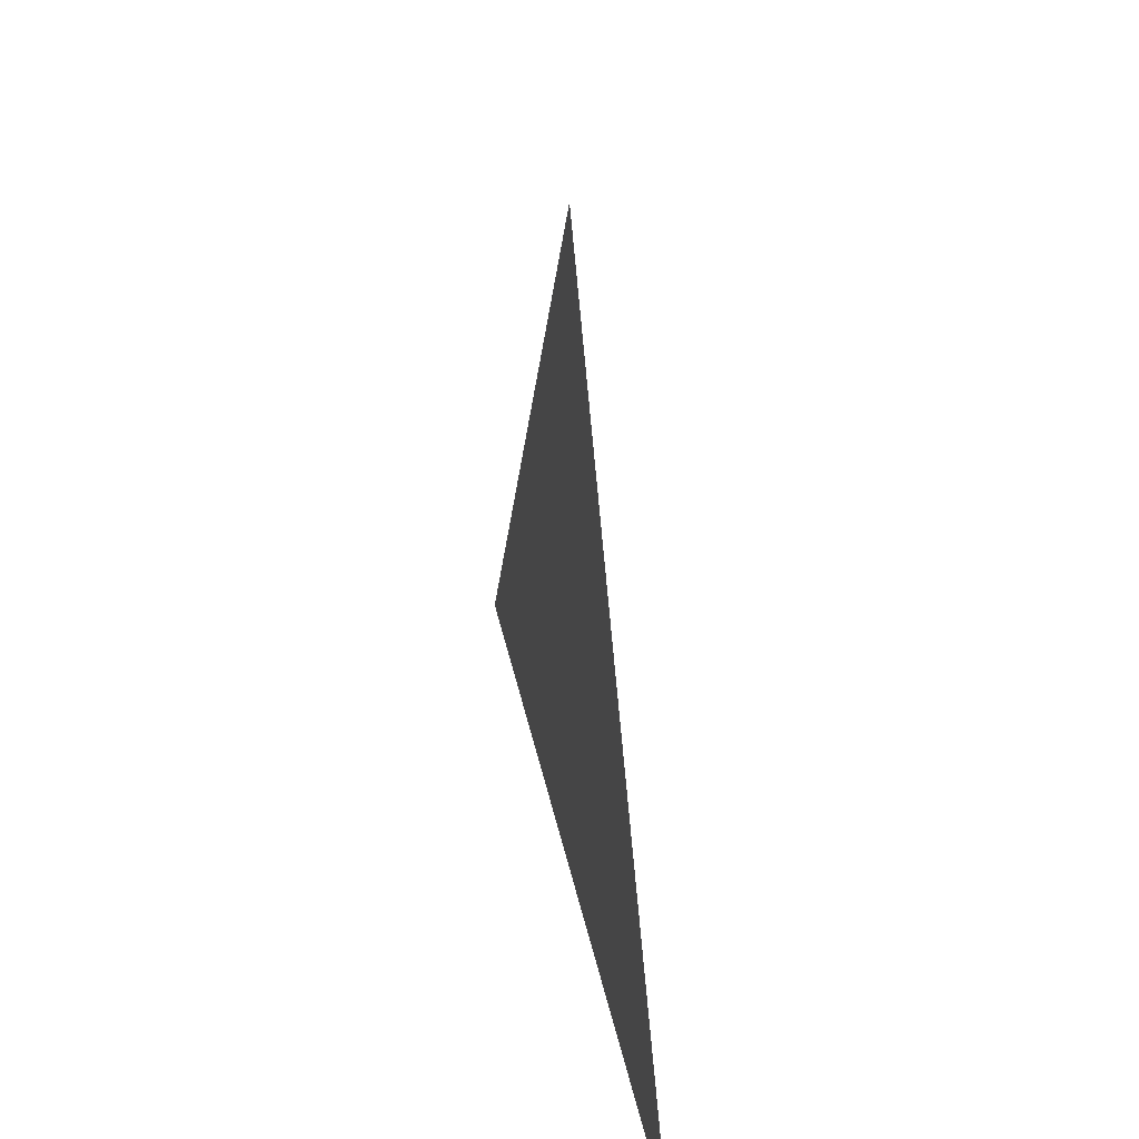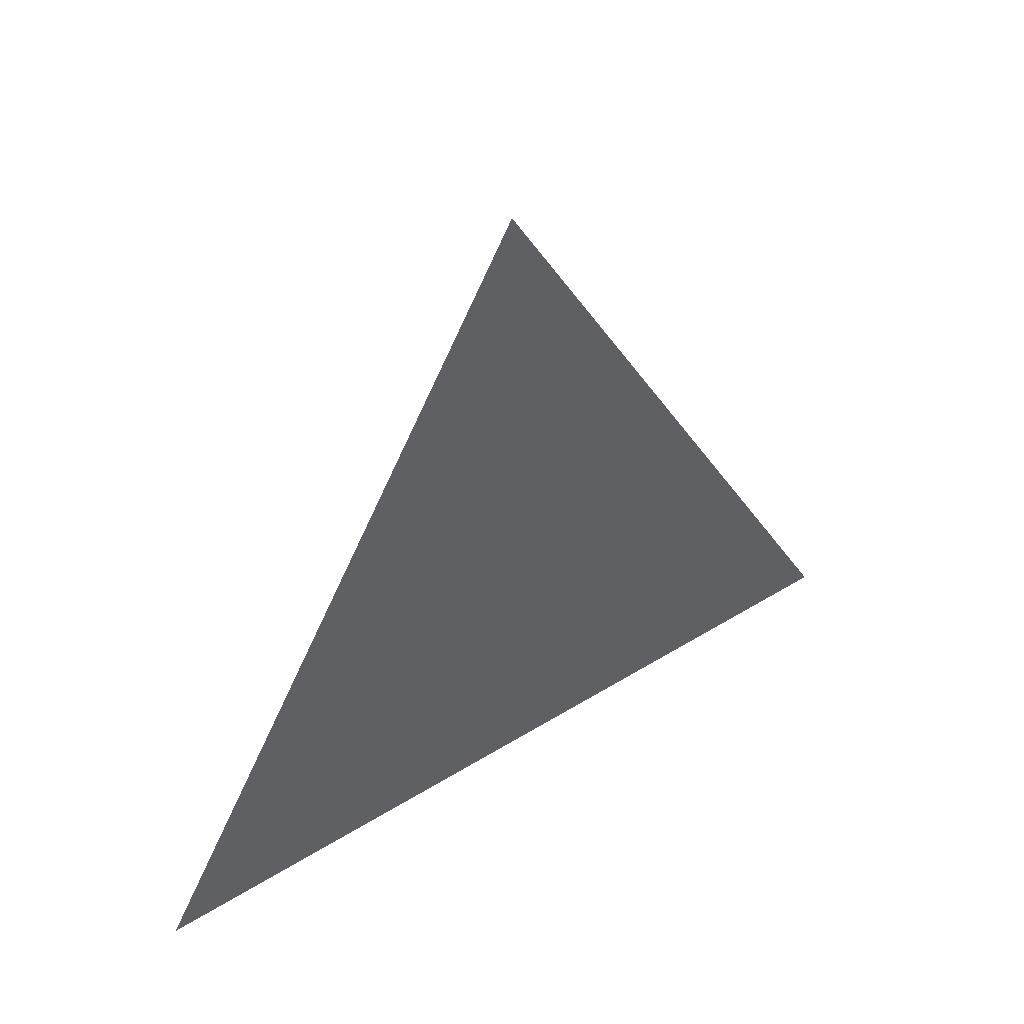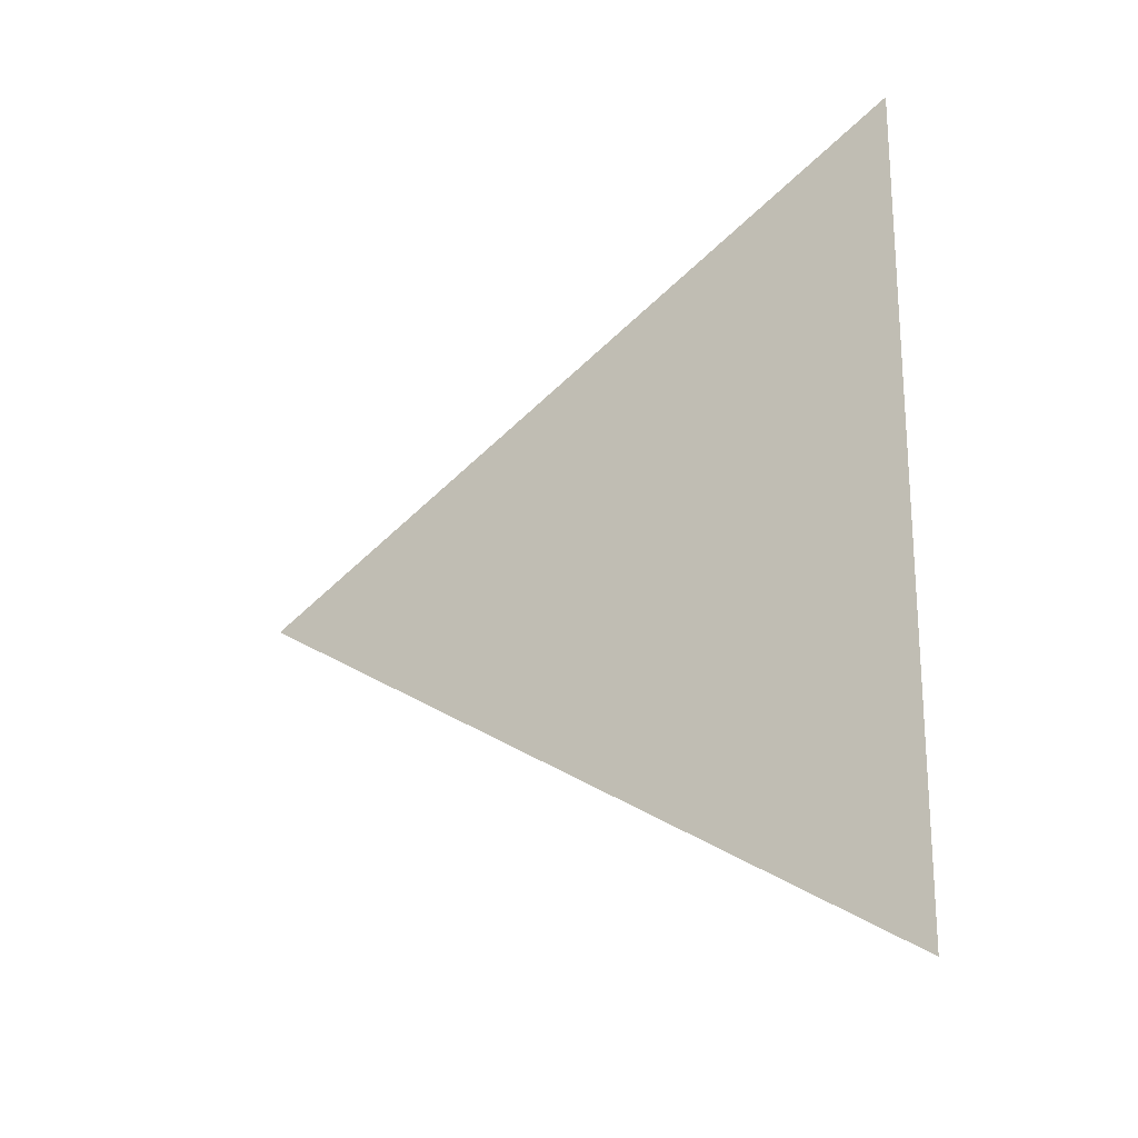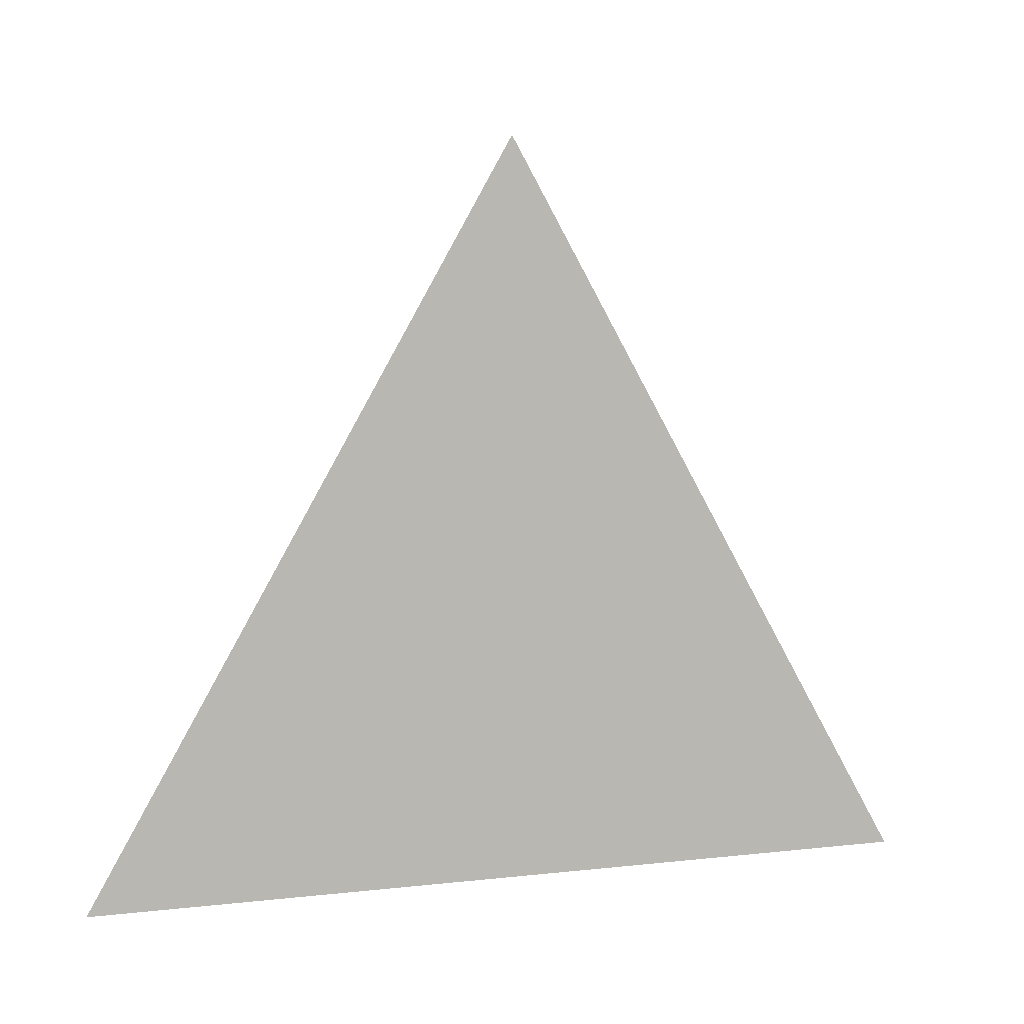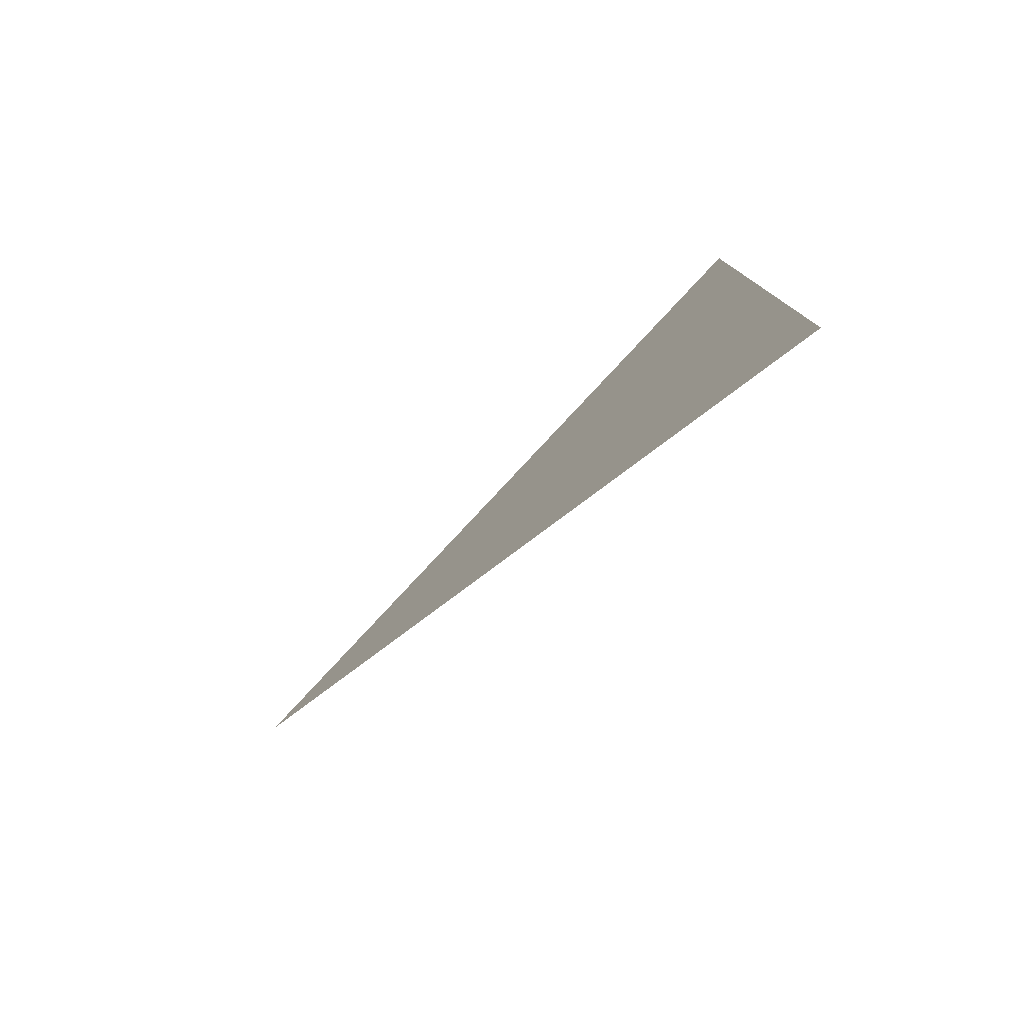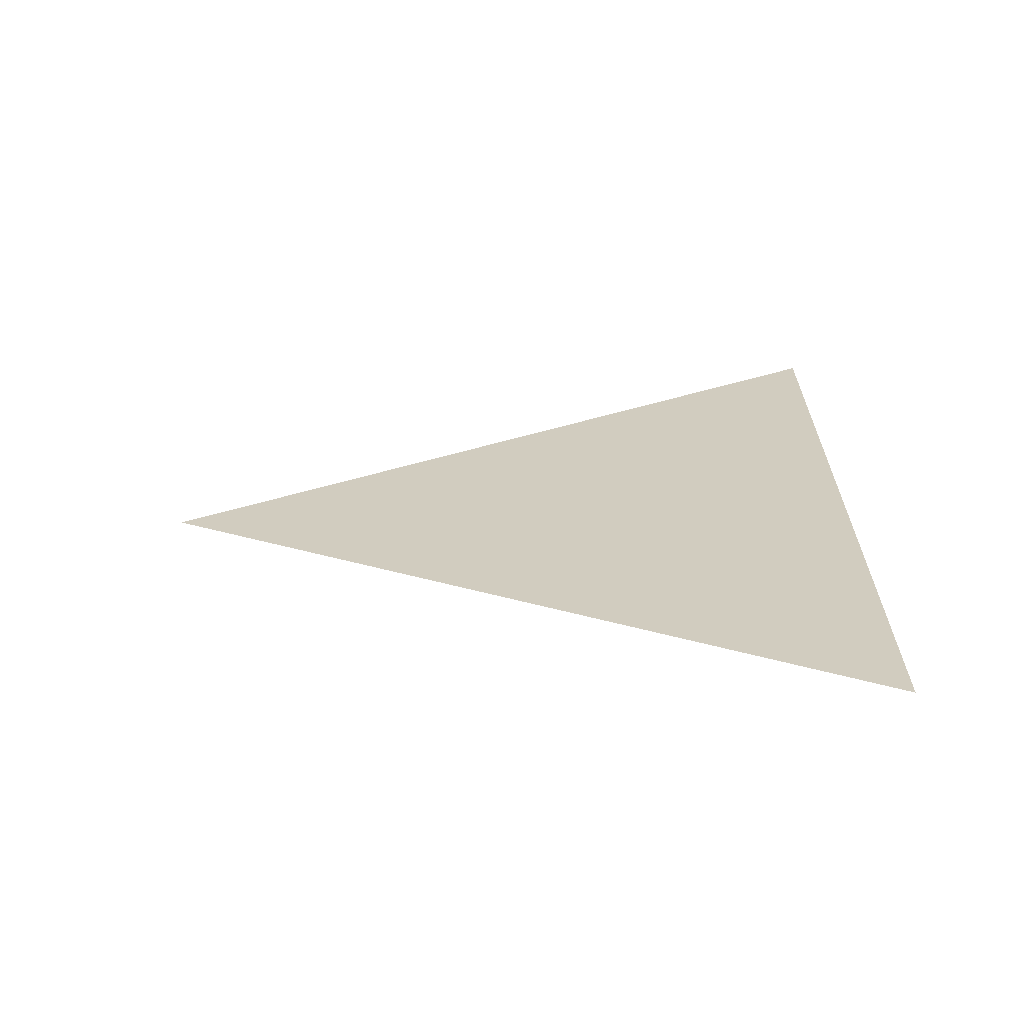
<metadata>
{"format":"obj","ext":"obj","renderer":"f3d","projection":"perspective","resolution":1024,"background":"white","views":[{"elev":37.3,"azim":168.7,"up":"+Y"},{"elev":46.2,"azim":-125.3,"up":"+Y"},{"elev":-20.8,"azim":-58.3,"up":"+Z"},{"elev":5.3,"azim":69.6,"up":"+Y"},{"elev":-78.5,"azim":-47.1,"up":"+Z"},{"elev":-65.5,"azim":-88.0,"up":"+Z"}]}
</metadata>
<code>
v -0.009656 2.737 2.243
v -0.009656 2.737 2.243
v -0.009656 2.737 2.242
g group_26252280_140627887594192
f 1 2 3

</code>
